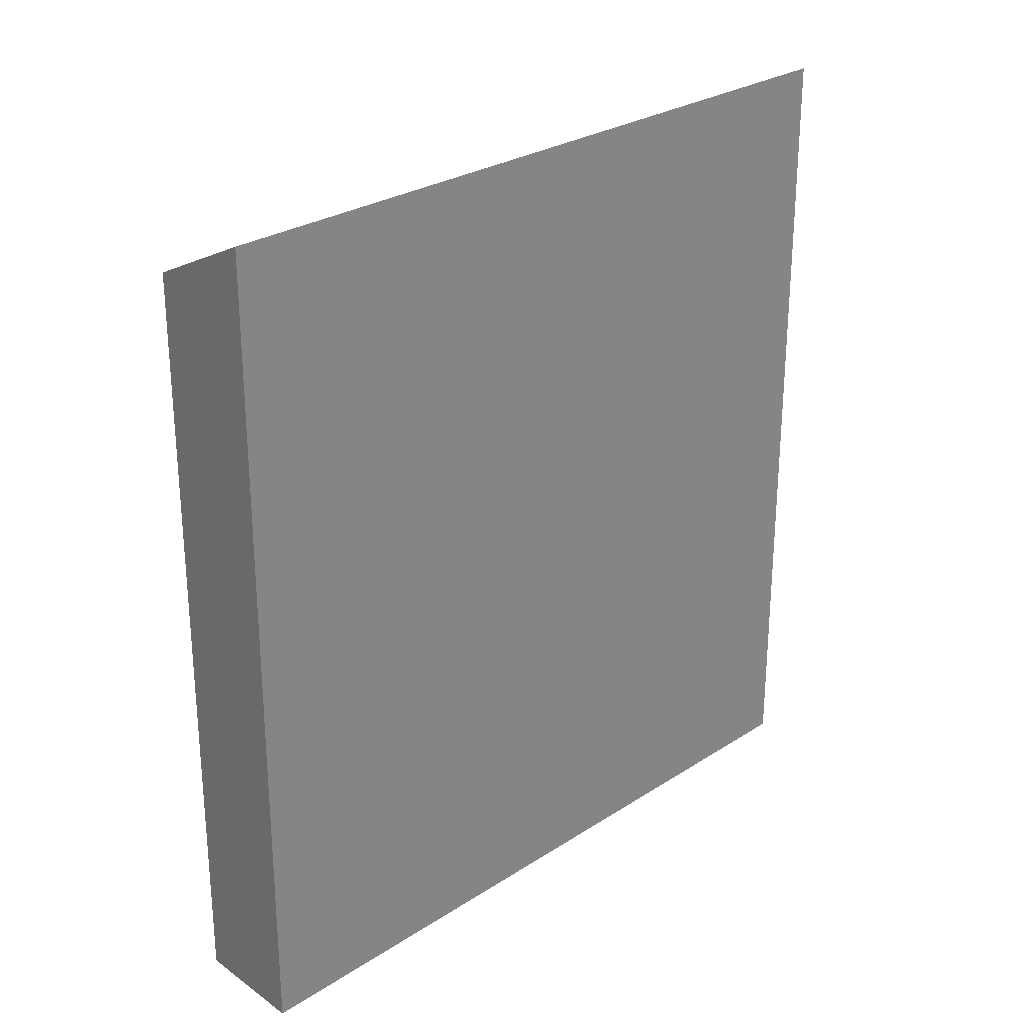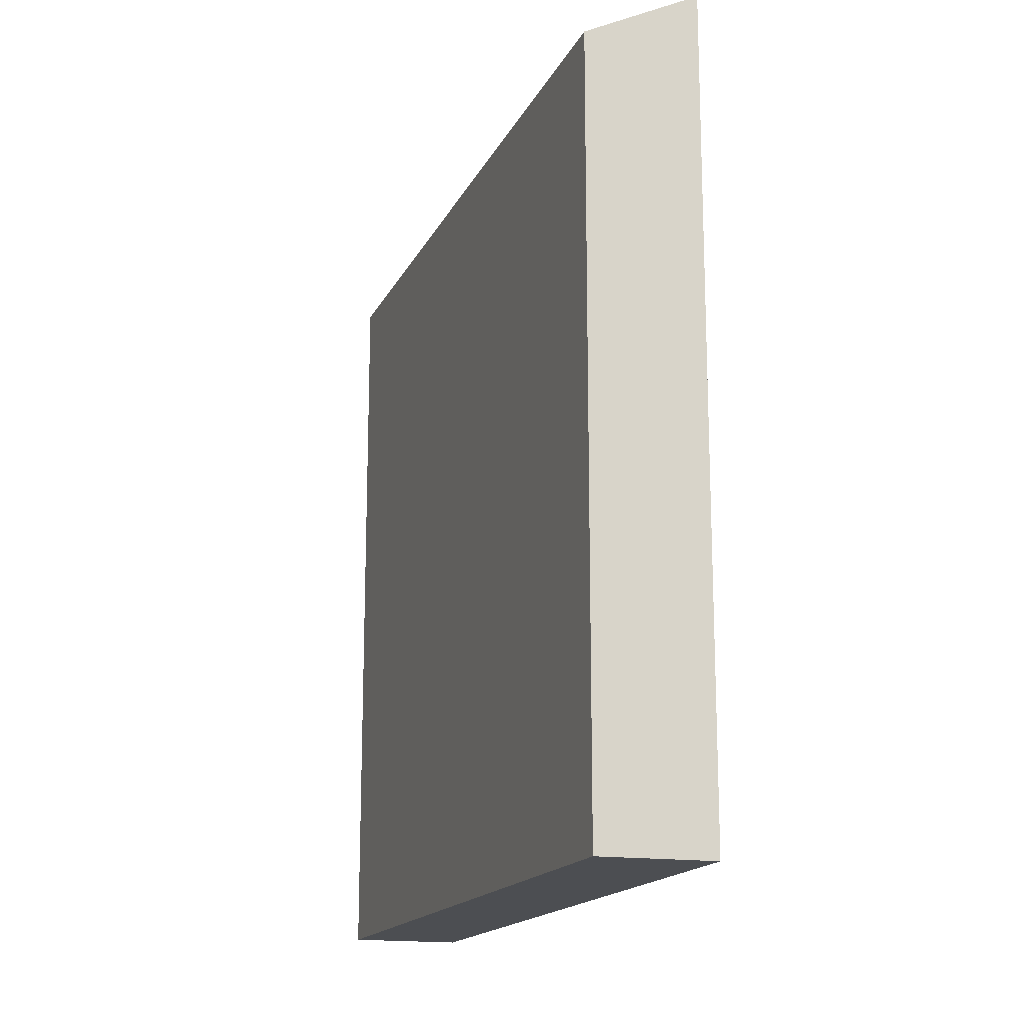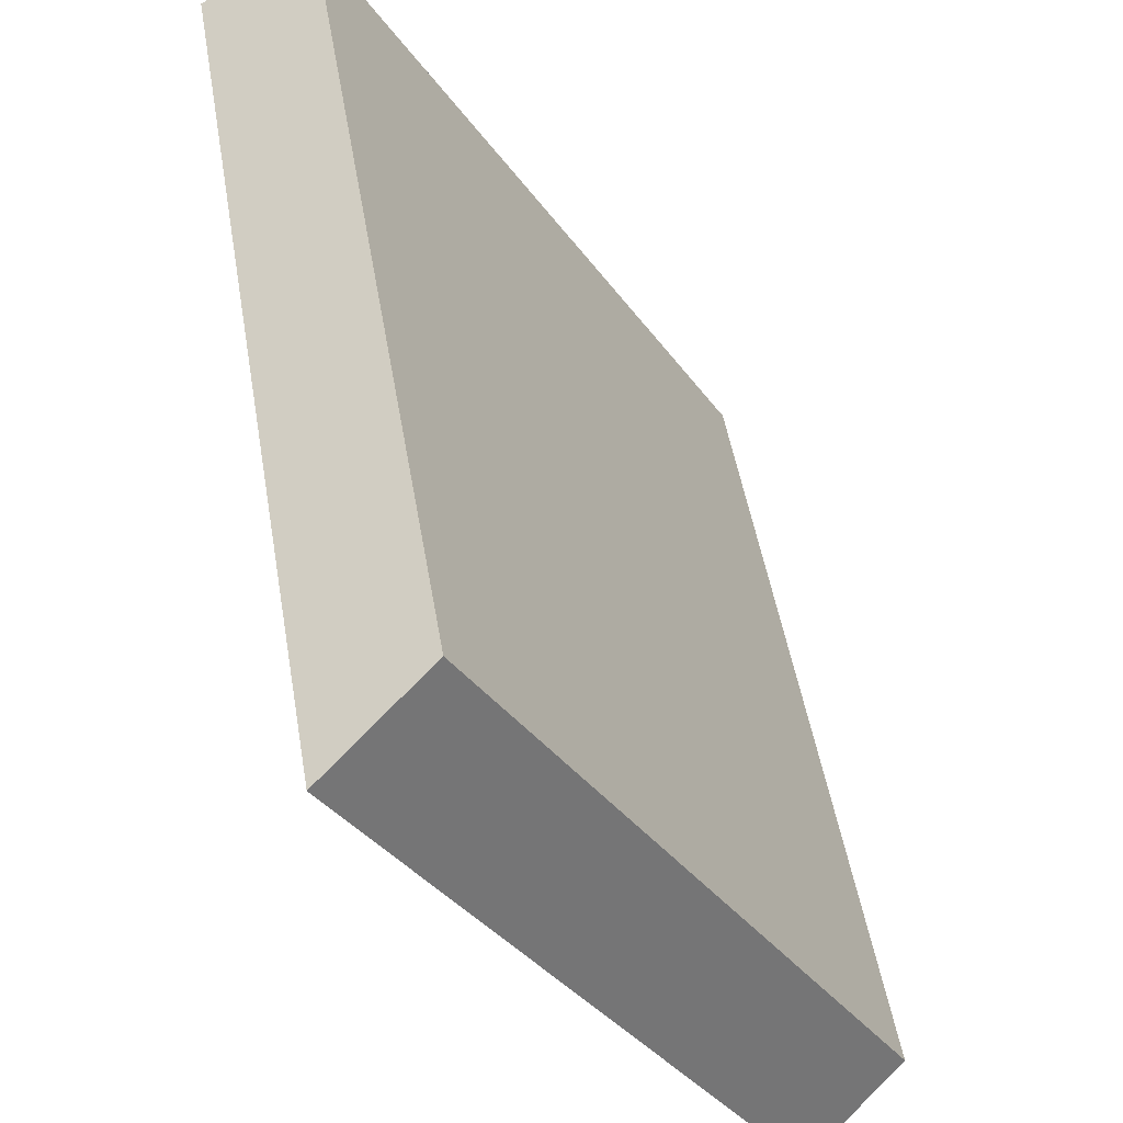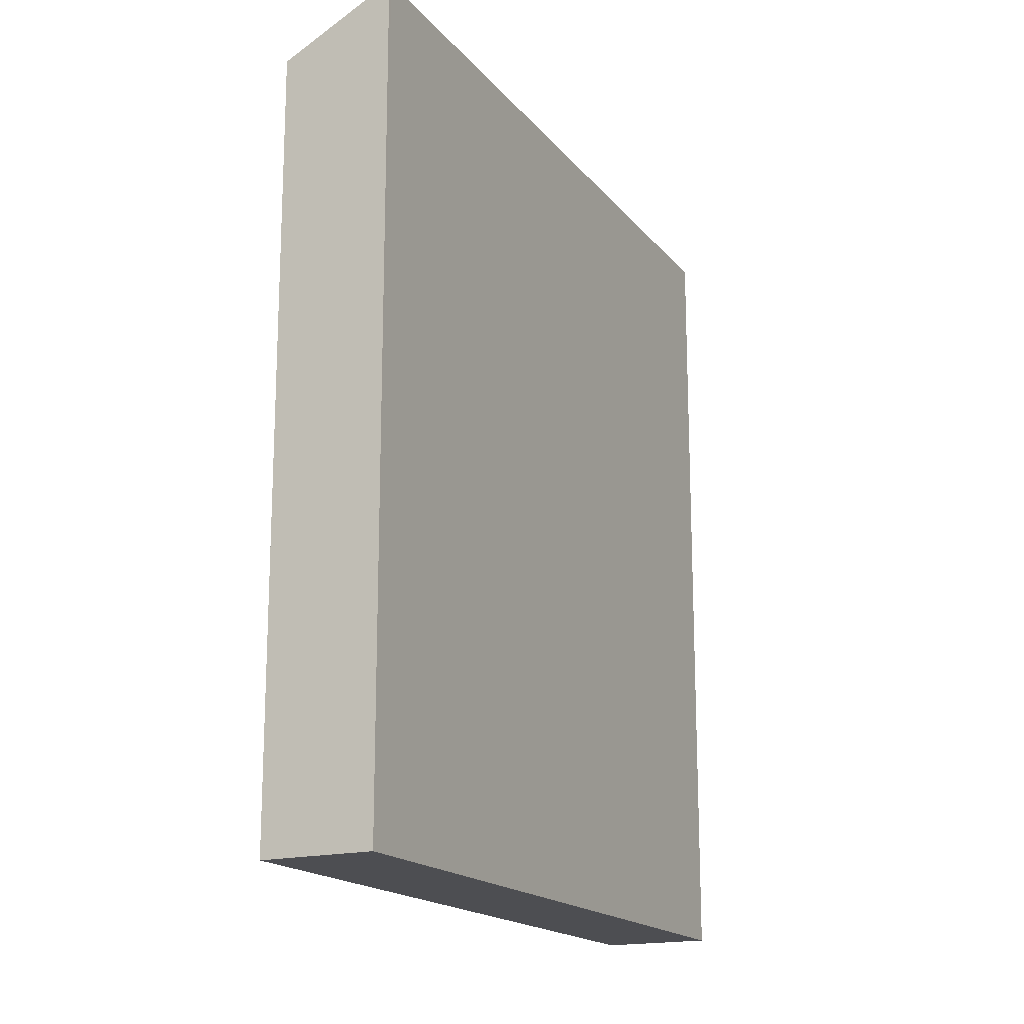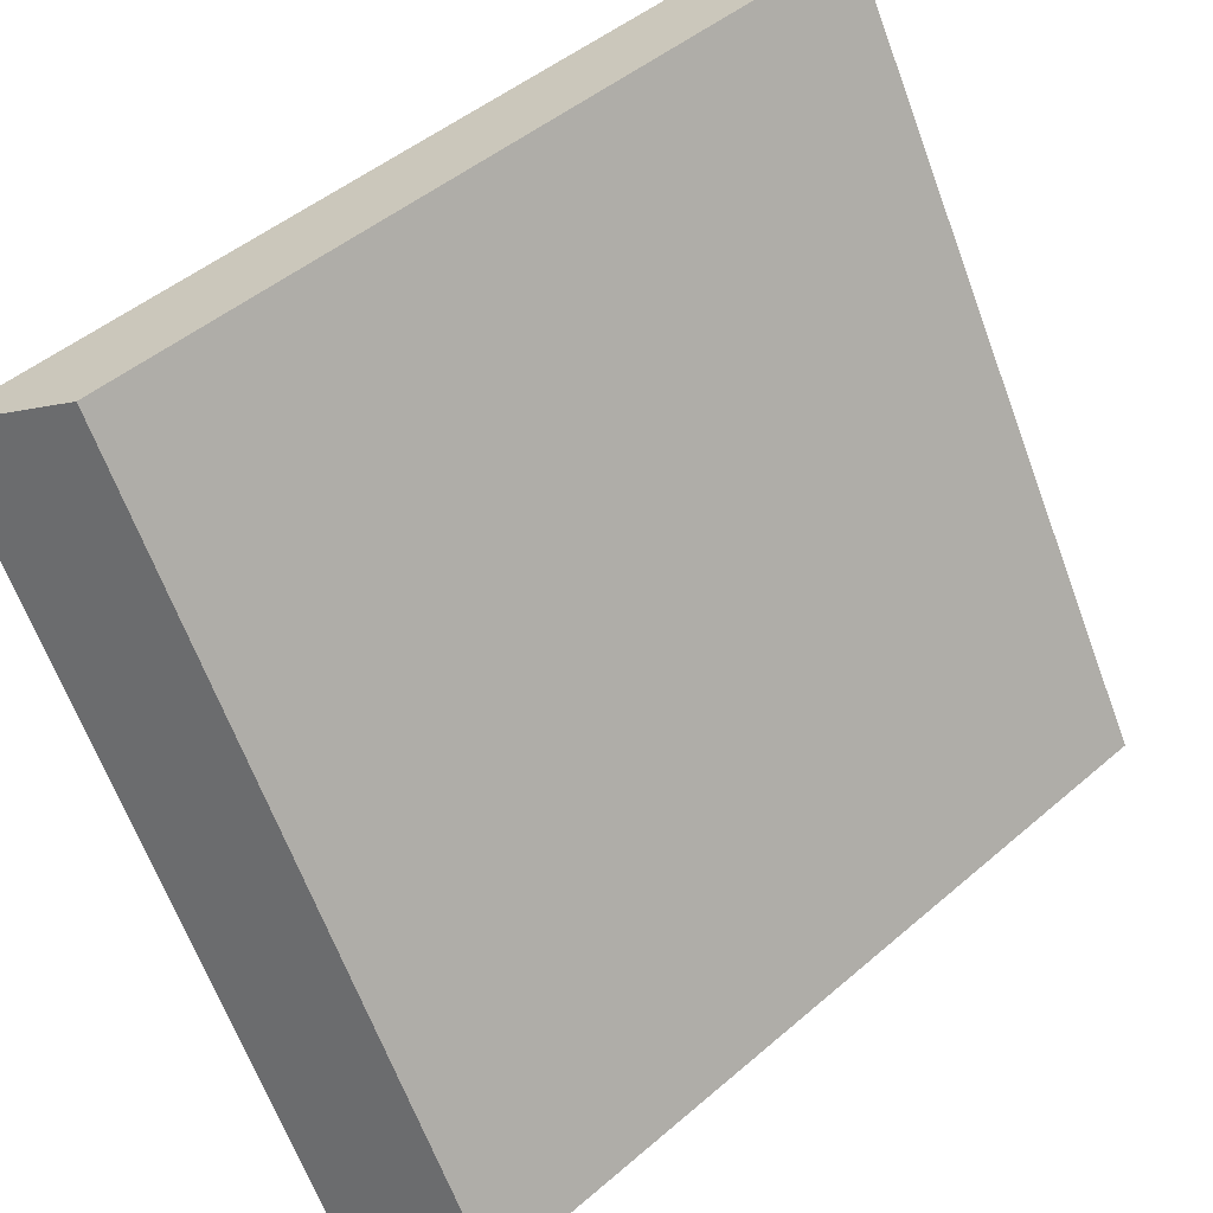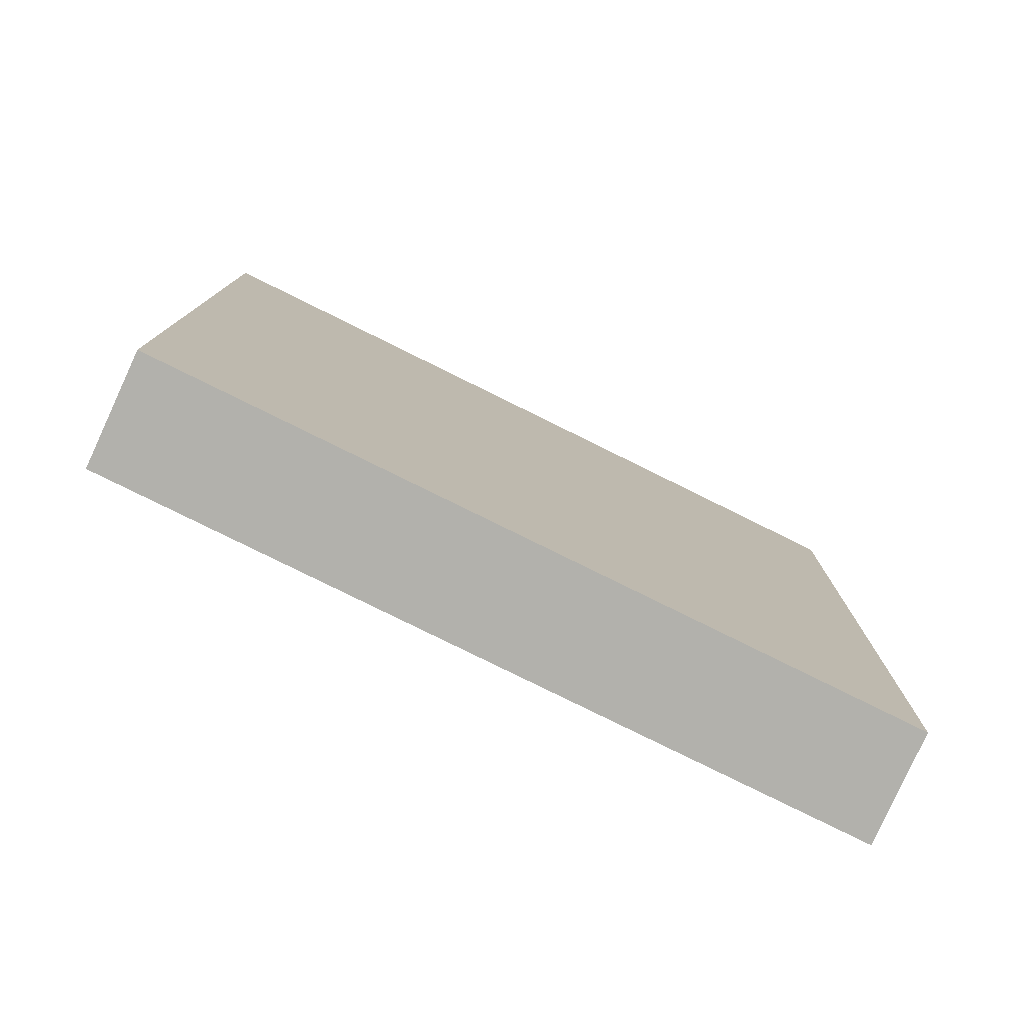
<metadata>
{"format":"obj","ext":"obj","renderer":"f3d","projection":"perspective","resolution":1024,"background":"white","views":[{"elev":27.3,"azim":75.2,"up":"+Y"},{"elev":-16.5,"azim":11.3,"up":"+Y"},{"elev":50.6,"azim":170.3,"up":"+Z"},{"elev":-17.2,"azim":55.8,"up":"+Y"},{"elev":46.8,"azim":-134.3,"up":"+Z"},{"elev":-78.9,"azim":-86.3,"up":"+Y"}]}
</metadata>
<code>
v  6.155 10.54 7.741
v  4.887 9.833 8.463
v  6.18 10.54 7.784
v  1.273 10.54 -0.693
v  0 9.838 6.024e-16
v  6.18 -4.766e-16 7.784
v  1.273 4.243e-17 -0.693
v  6.155 -4.74e-16 7.741
v  0 0 0
v  4.887 -5.182e-16 8.463
g defaultobject
f 1 2 3
f 2 1 4
f 2 4 5
f 6 1 3
f 1 6 4
f 4 6 7
f 7 6 8
f 7 5 4
f 5 7 9
f 9 2 5
f 2 9 10
f 2 6 3
f 6 2 10
f 10 8 6
f 8 10 7
f 7 10 9

</code>
